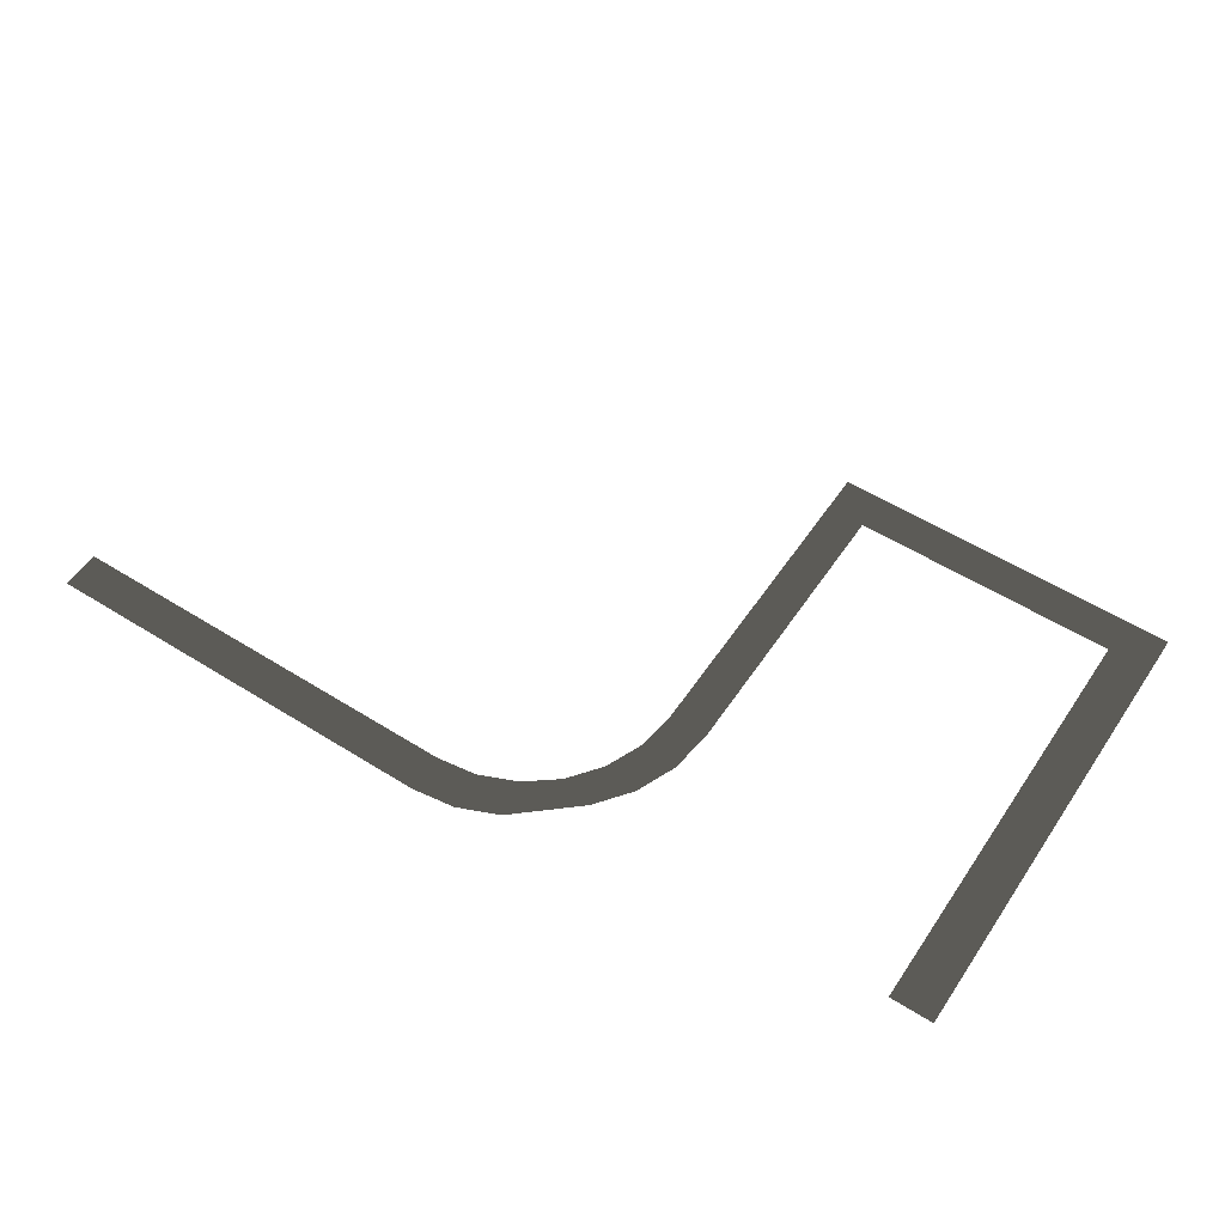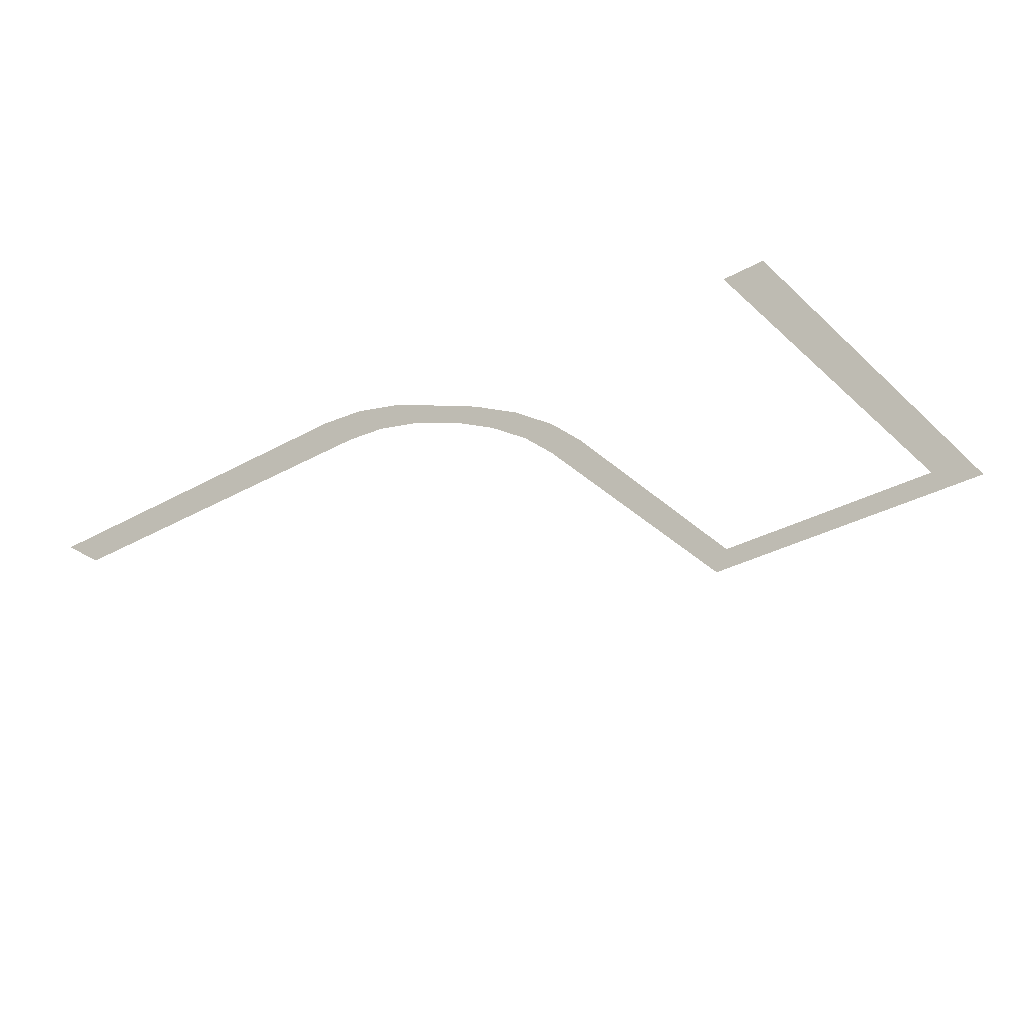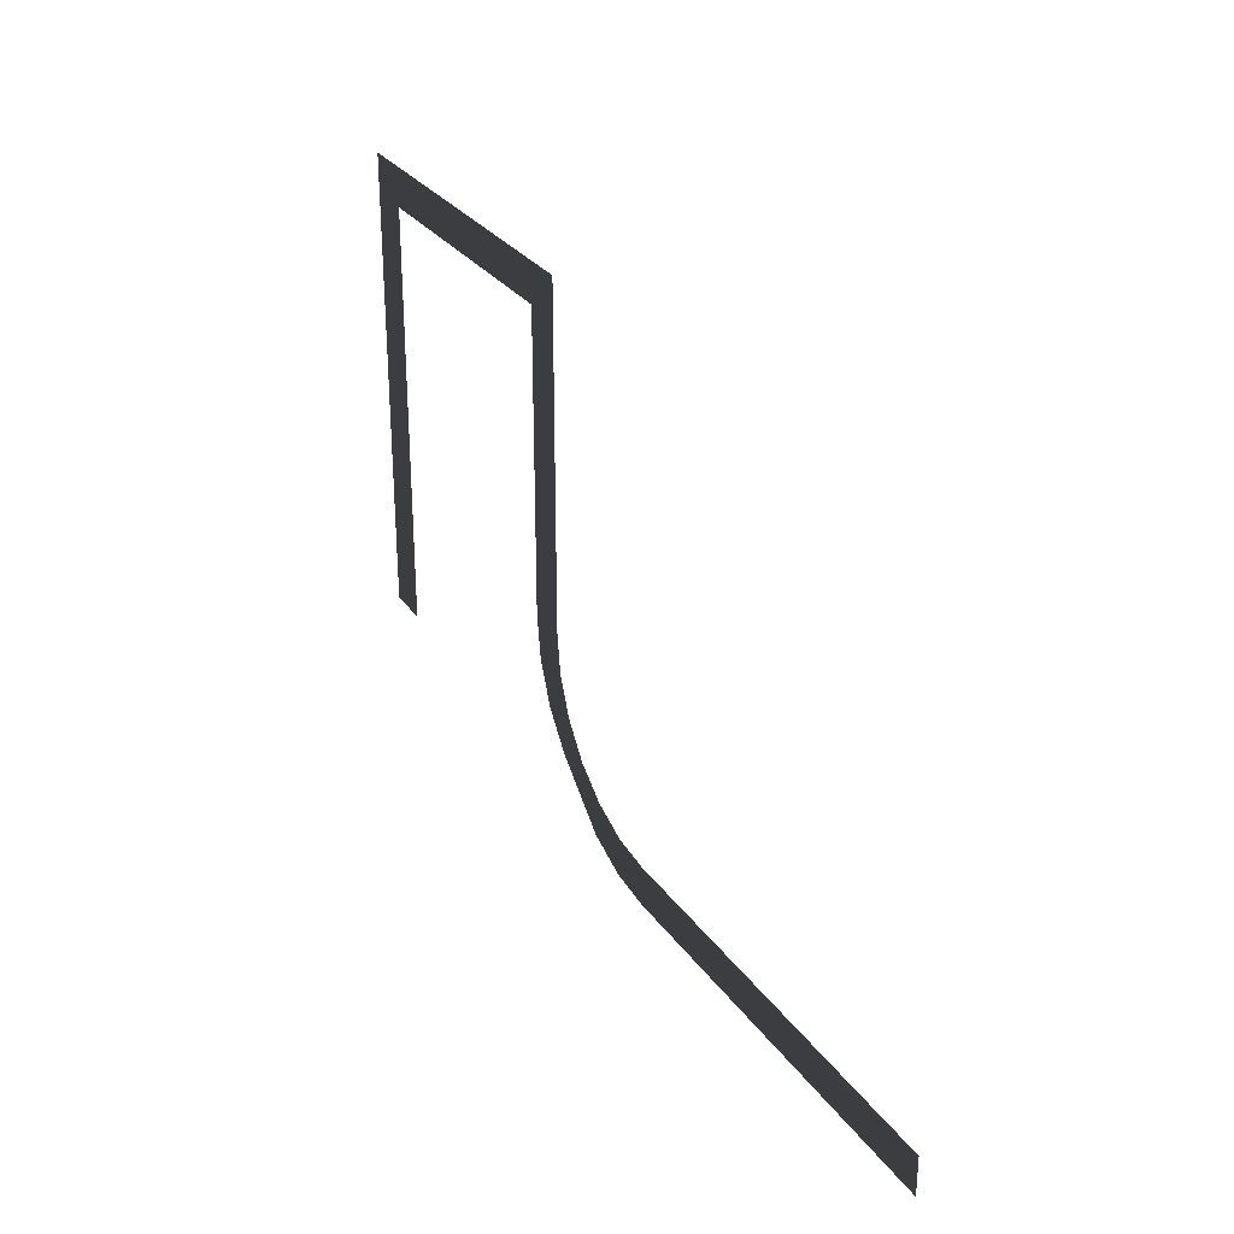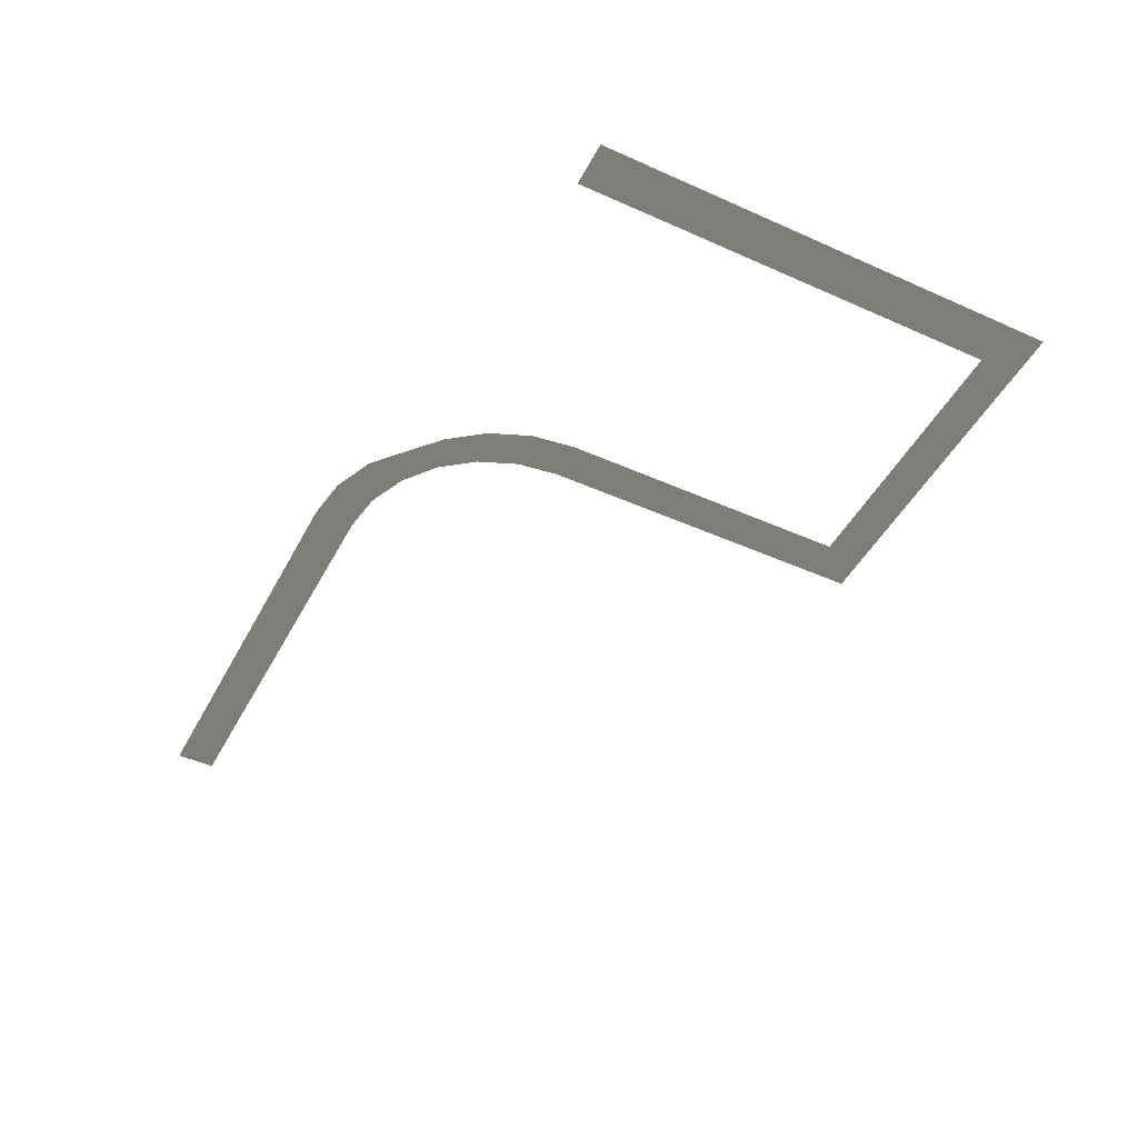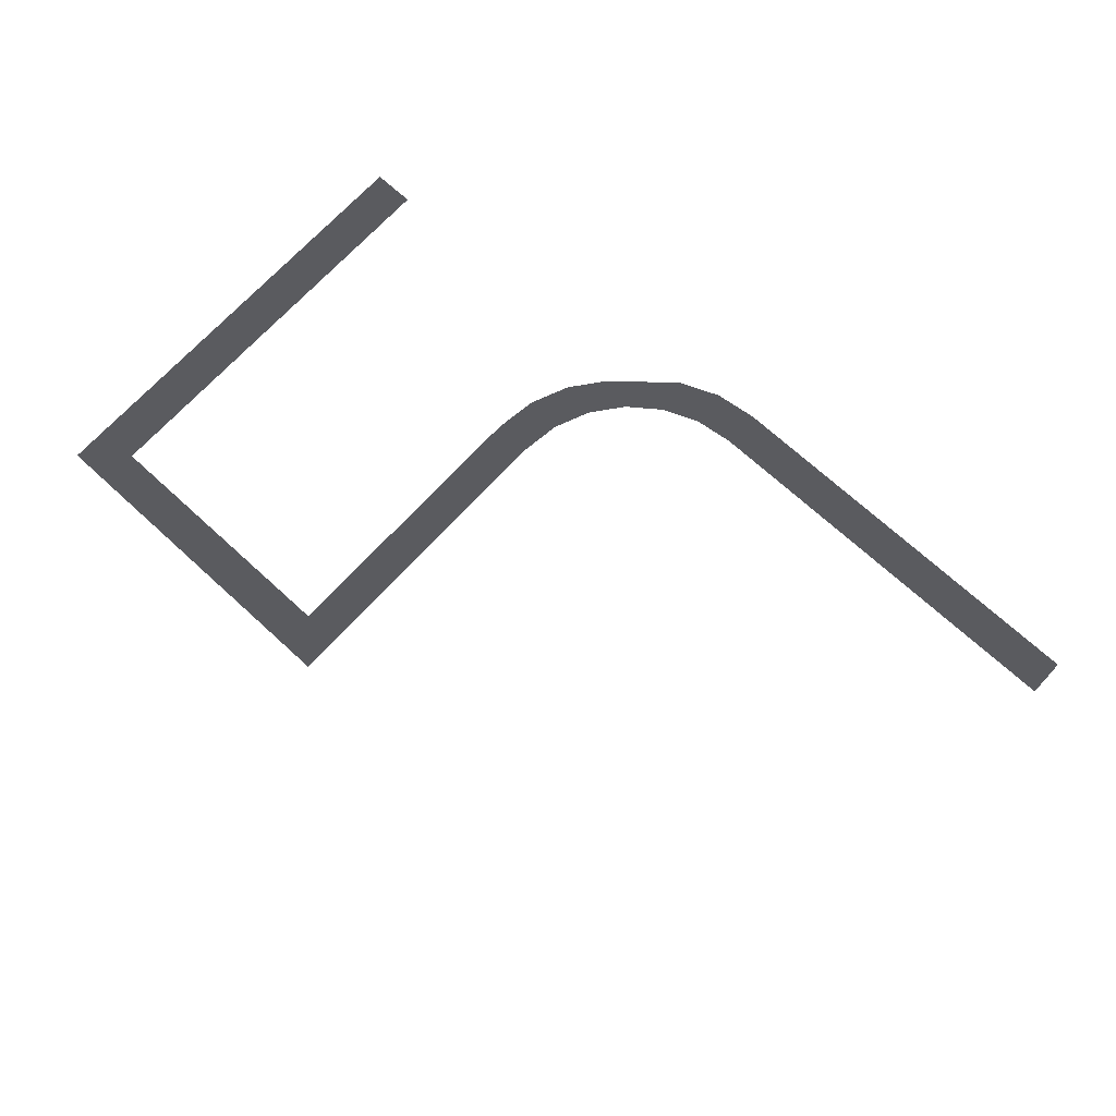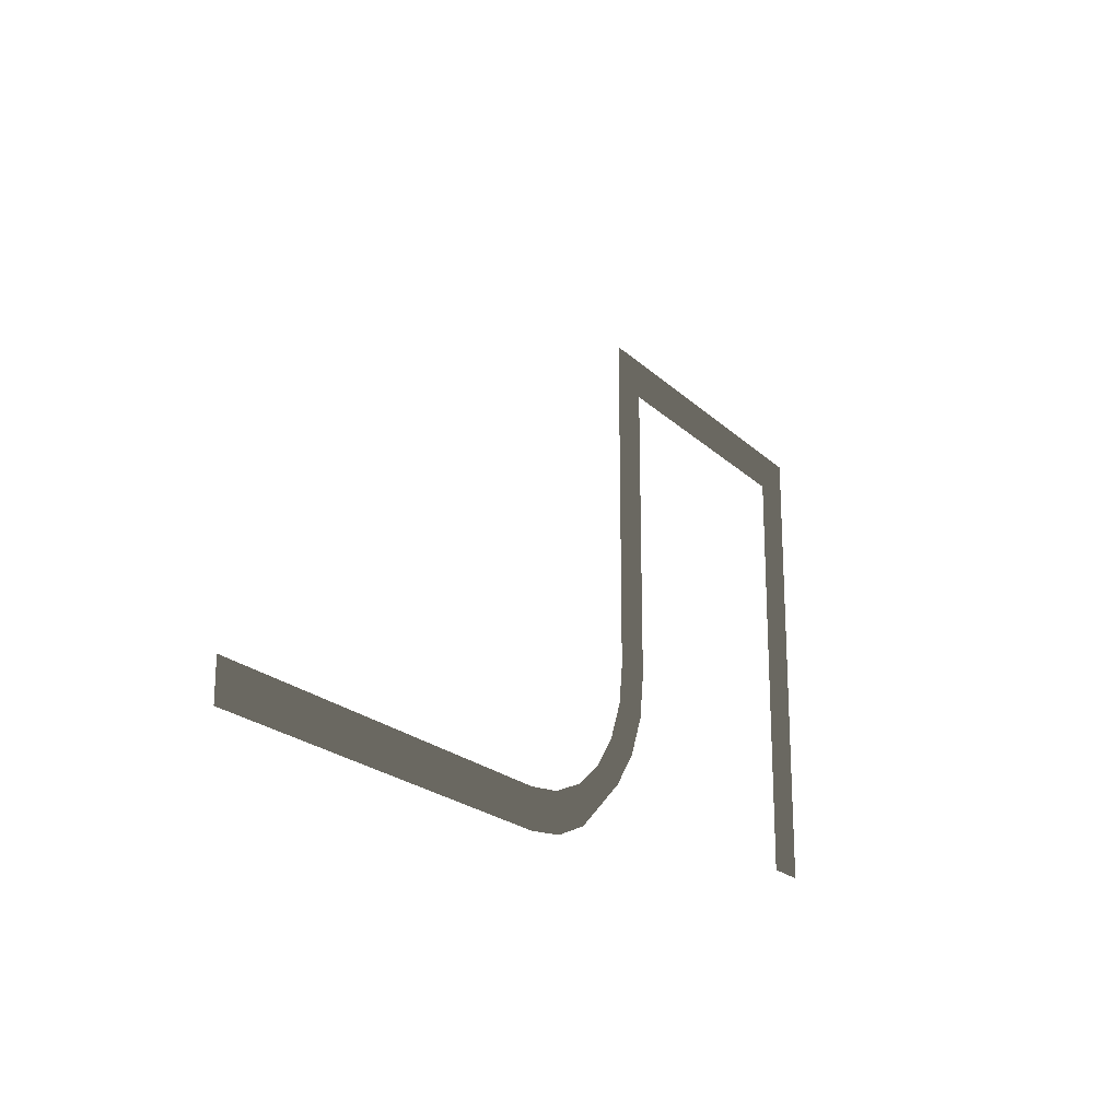
<metadata>
{"format":"obj","ext":"obj","renderer":"f3d","projection":"perspective","resolution":1024,"background":"white","views":[{"elev":55.5,"azim":33.4,"up":"+Z"},{"elev":-32.0,"azim":38.3,"up":"+Z"},{"elev":29.1,"azim":-118.5,"up":"+Y"},{"elev":-46.6,"azim":63.1,"up":"+Z"},{"elev":70.0,"azim":-137.5,"up":"+Z"},{"elev":-21.3,"azim":-57.9,"up":"+Y"}]}
</metadata>
<code>
v 422.3 -449.6 -6.911
v 423.8 -449.6 -6.911
v 426.6 -453.9 -6.911
v 422.3 -451.1 -6.911
v 460 -449.6 -6.911
v 461.5 -449.6 -6.911
v 461.5 -451.1 -6.911
v 456.6 -453.9 -6.911
v 423.8 -449.6 -6.911
v 460 -449.6 -6.911
v 456.6 -453.9 -6.911
v 426.6 -453.9 -6.911
v 461.5 -451.1 -6.911
v 461.5 -501.6 -6.911
v 456.6 -501.6 -6.911
v 456.6 -453.9 -6.911
v 426.6 -453.9 -6.911
v 426.6 -486.6 -6.911
v 422.3 -486.6 -6.911
v 422.3 -451.1 -6.911
v 405 -503.9 -6.911
v 409.5 -503.3 -6.911
v 409.8 -507.6 -6.911
v 405 -508.3 -6.911
v 409.5 -503.3 -6.911
v 413.6 -501.6 -6.911
v 414.4 -505.7 -6.911
v 409.8 -507.6 -6.911
v 413.6 -501.6 -6.911
v 417.2 -498.8 -6.911
v 421.1 -499.9 -6.911
v 414.4 -505.7 -6.911
v 417.2 -498.8 -6.911
v 420 -495.2 -6.911
v 424.1 -496 -6.911
v 421.1 -499.9 -6.911
v 420 -495.2 -6.911
v 421.7 -491.1 -6.911
v 426 -491.5 -6.911
v 424.1 -496 -6.911
v 421.7 -491.1 -6.911
v 422.3 -486.6 -6.911
v 426.6 -486.6 -6.911
v 426 -491.5 -6.911
v 405 -508.3 -6.911
v 358.6 -508.3 -6.911
v 358.6 -503.9 -6.911
v 405 -503.9 -6.911
g RoadWalks.004_33453_6
f 1 3 2
f 1 4 3
f 5 7 6
f 5 8 7
f 9 11 10
f 9 12 11
f 13 15 14
f 13 16 15
f 17 19 18
f 17 20 19
f 21 23 22
f 21 24 23
f 25 27 26
f 25 28 27
f 29 31 30
f 29 32 31
f 33 35 34
f 33 36 35
f 37 39 38
f 37 40 39
f 41 43 42
f 41 44 43
f 45 47 46
f 45 48 47

</code>
